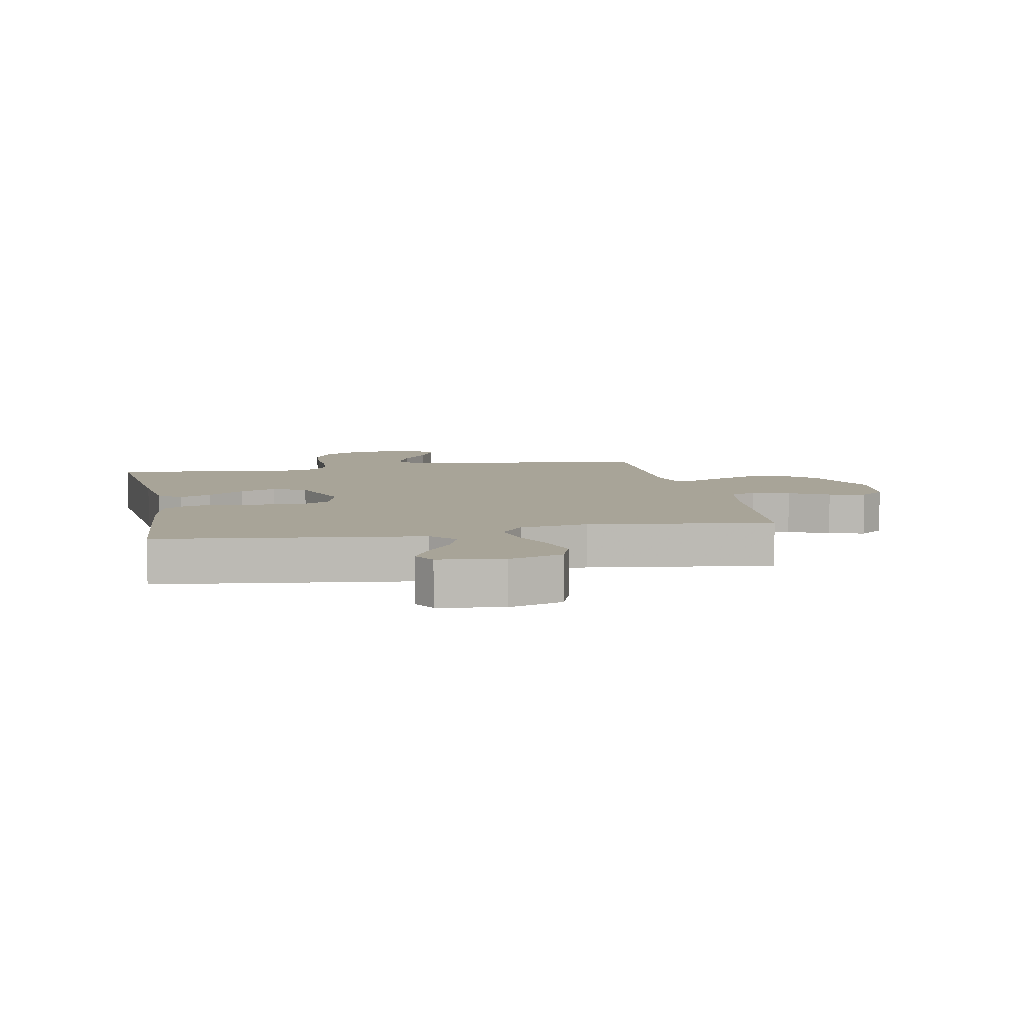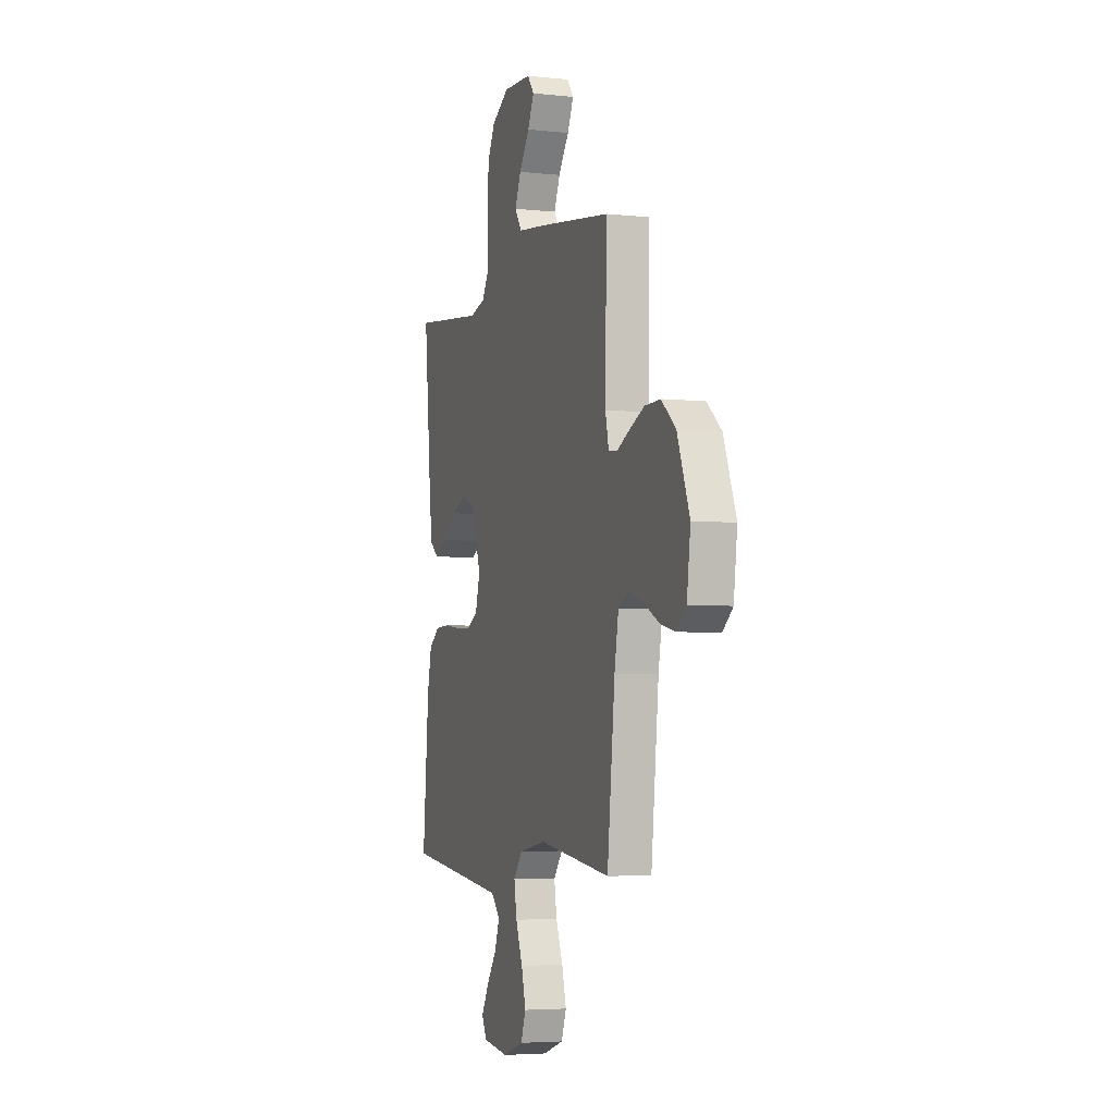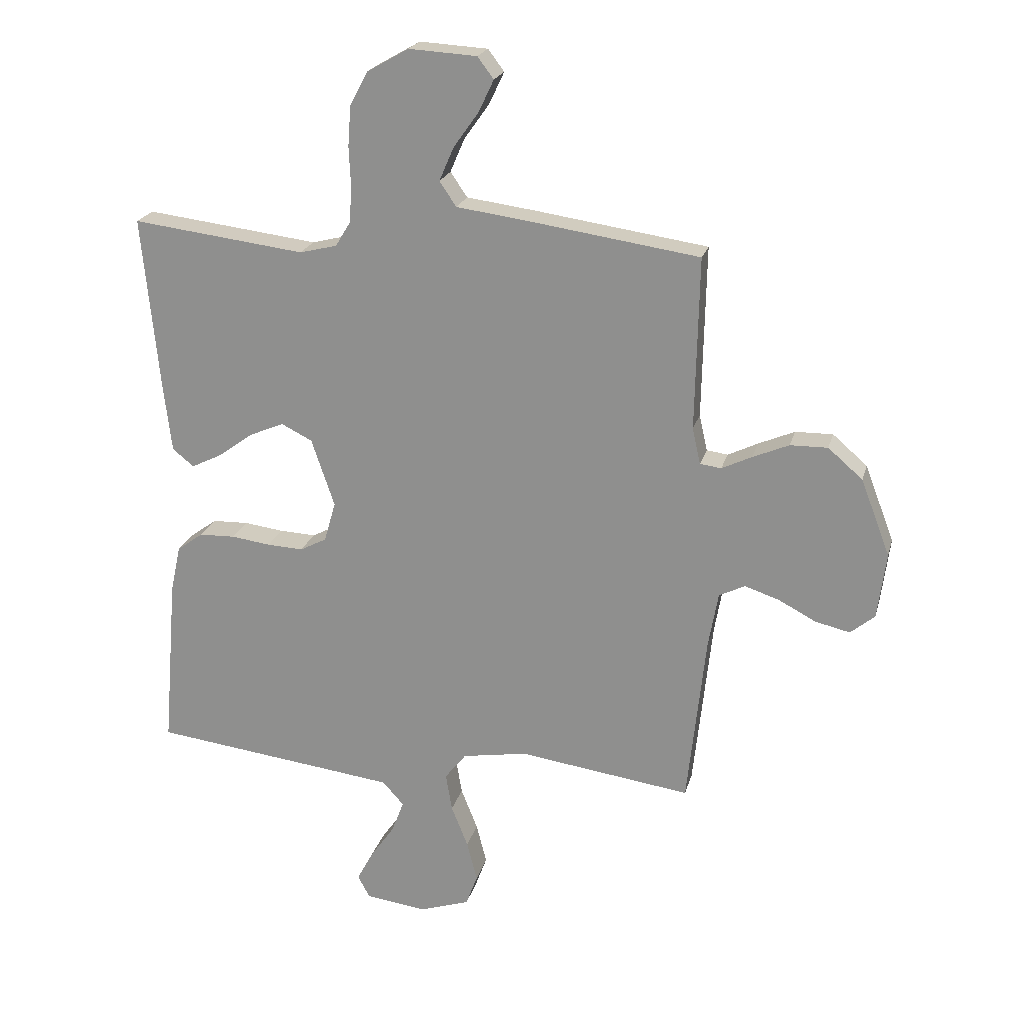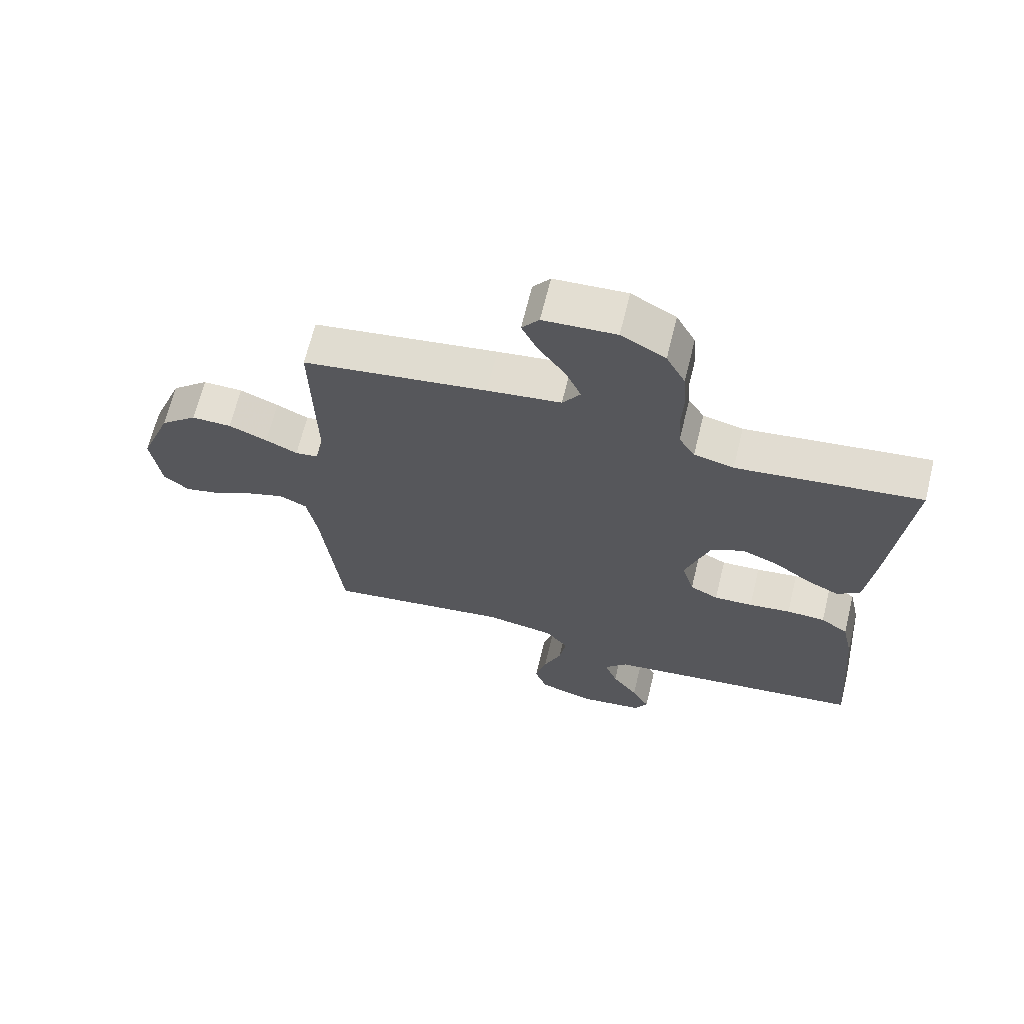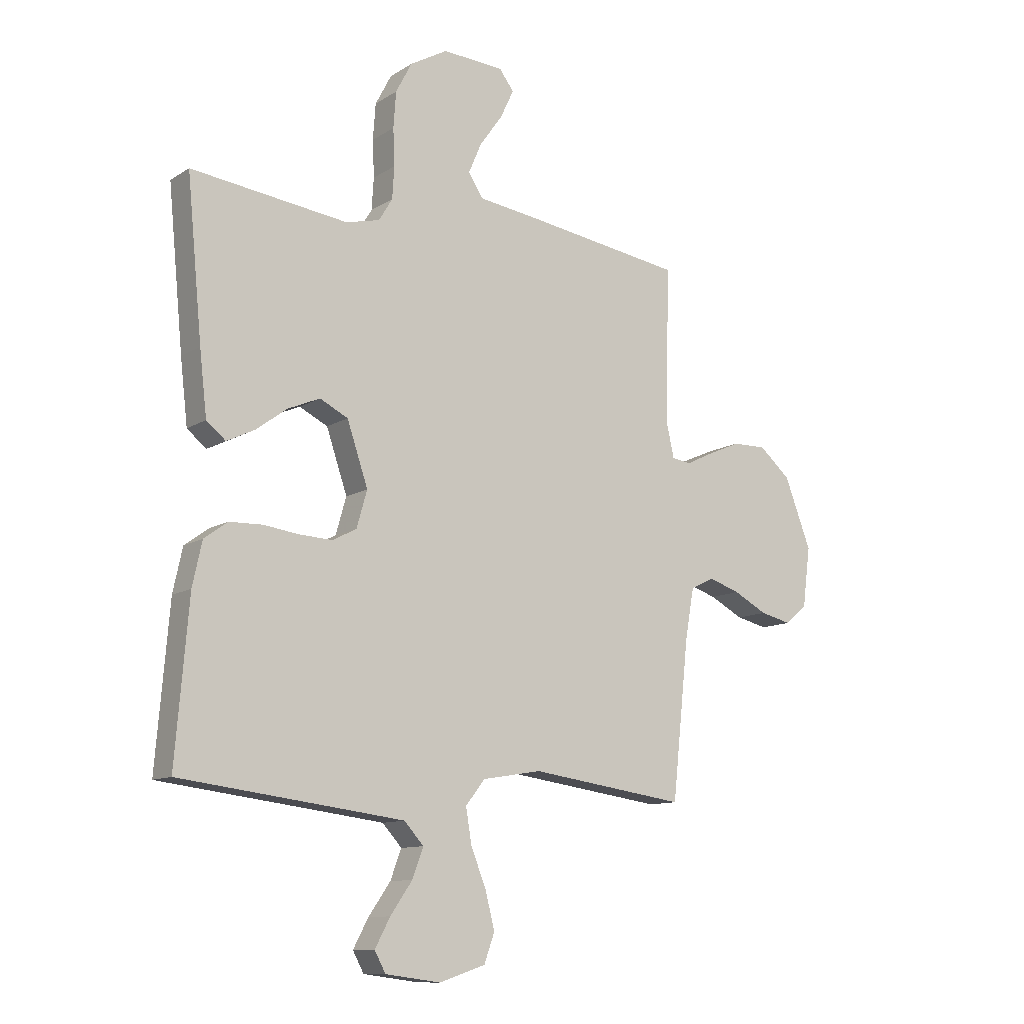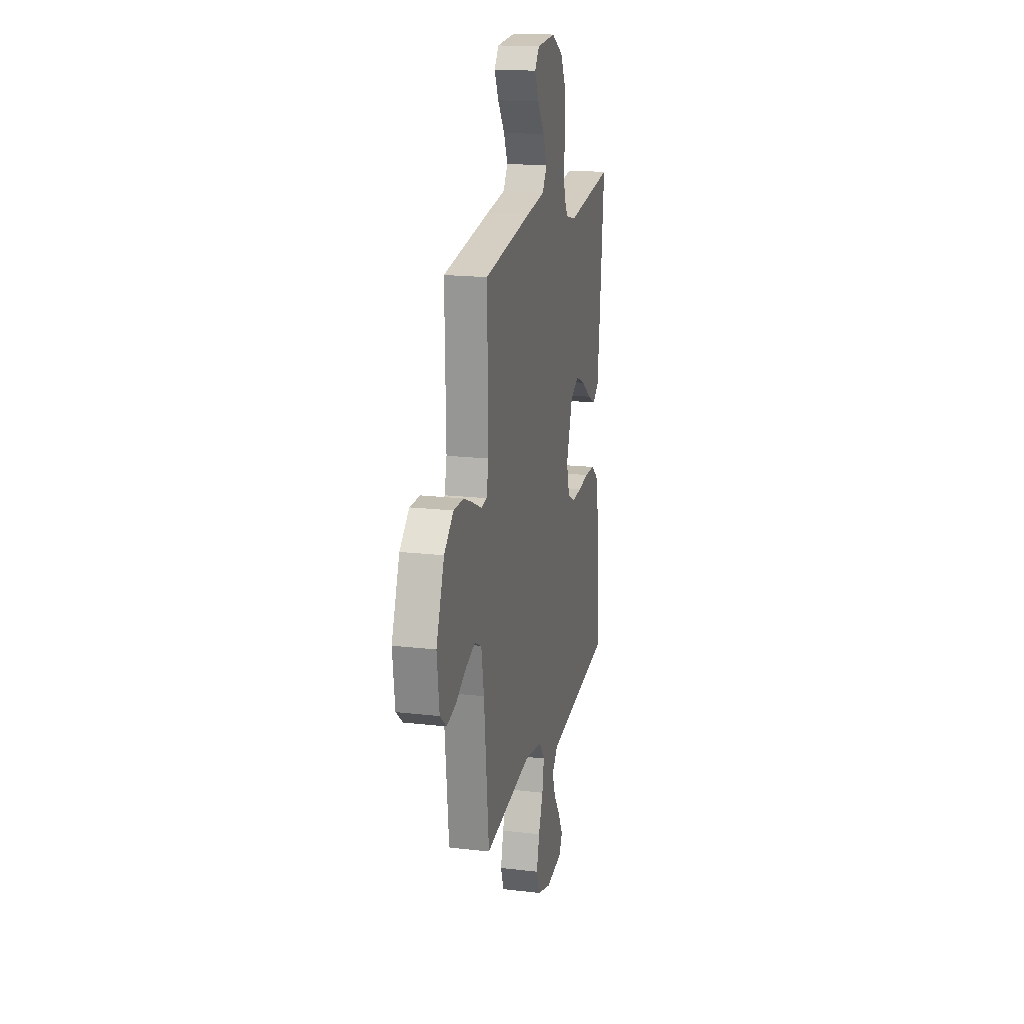
<metadata>
{"format":"obj","ext":"obj","renderer":"f3d","projection":"perspective","resolution":1024,"background":"white","views":[{"elev":7.0,"azim":168.8,"up":"+Y"},{"elev":-4.7,"azim":-108.9,"up":"+Z"},{"elev":21.5,"azim":-166.0,"up":"+Z"},{"elev":66.8,"azim":13.8,"up":"+Z"},{"elev":-11.2,"azim":145.7,"up":"+Z"},{"elev":18.1,"azim":-77.2,"up":"+Z"}]}
</metadata>
<code>
v -0.5 0.07 0.5
v -0.2 0.07 0.544
v -0.08 0.07 0.56
v -0.051 0.07 0.603
v -0.076 0.07 0.661
v -0.12 0.07 0.723
v -0.146 0.07 0.778
v -0.118 0.07 0.815
v 0 0.07 0.822
v 0.072 0.07 0.781
v 0.103 0.07 0.722
v 0.108 0.07 0.653
v 0.105 0.07 0.583
v 0.109 0.07 0.522
v 0.135 0.07 0.479
v 0.2 0.07 0.463
v 0.5 0.07 0.5
v 0.471 0.07 0.2
v 0.457 0.07 0.079
v 0.42 0.07 0.049
v 0.367 0.07 0.075
v 0.307 0.07 0.119
v 0.246 0.07 0.145
v 0.192 0.07 0.118
v 0.152 0.07 0
v 0.172 0.07 -0.07
v 0.218 0.07 -0.094
v 0.281 0.07 -0.091
v 0.349 0.07 -0.082
v 0.412 0.07 -0.084
v 0.457 0.07 -0.117
v 0.475 0.07 -0.2
v 0.5 0.07 -0.5
v 0.2 0.07 -0.537
v 0.072 0.07 -0.553
v 0.035 0.07 -0.594
v 0.056 0.07 -0.65
v 0.098 0.07 -0.71
v 0.127 0.07 -0.764
v 0.106 0.07 -0.803
v 0 0.07 -0.817
v -0.088 0.07 -0.788
v -0.108 0.07 -0.733
v -0.09 0.07 -0.663
v -0.061 0.07 -0.59
v -0.05 0.07 -0.524
v -0.087 0.07 -0.477
v -0.2 0.07 -0.458
v -0.5 0.07 -0.5
v -0.532 0.07 -0.2
v -0.549 0.07 -0.104
v -0.594 0.07 -0.082
v -0.654 0.07 -0.102
v -0.719 0.07 -0.136
v -0.779 0.07 -0.15
v -0.821 0.07 -0.115
v -0.836 0.07 0
v -0.785 0.07 0.133
v -0.725 0.07 0.185
v -0.66 0.07 0.184
v -0.597 0.07 0.157
v -0.545 0.07 0.132
v -0.508 0.07 0.137
v -0.494 0.07 0.2
v -0.5 0 0.5
v -0.2 0 0.544
v -0.08 0 0.56
v -0.051 0 0.603
v -0.076 0 0.661
v -0.12 0 0.723
v -0.146 0 0.778
v -0.118 0 0.815
v 0 0 0.822
v 0.072 0 0.781
v 0.103 0 0.722
v 0.108 0 0.653
v 0.105 0 0.583
v 0.109 0 0.522
v 0.135 0 0.479
v 0.2 0 0.463
v 0.5 0 0.5
v 0.471 0 0.2
v 0.457 0 0.079
v 0.42 0 0.049
v 0.367 0 0.075
v 0.307 0 0.119
v 0.246 0 0.145
v 0.192 0 0.118
v 0.152 0 0
v 0.172 0 -0.07
v 0.218 0 -0.094
v 0.281 0 -0.091
v 0.349 0 -0.082
v 0.412 0 -0.084
v 0.457 0 -0.117
v 0.475 0 -0.2
v 0.5 0 -0.5
v 0.2 0 -0.537
v 0.072 0 -0.553
v 0.035 0 -0.594
v 0.056 0 -0.65
v 0.098 0 -0.71
v 0.127 0 -0.764
v 0.106 0 -0.803
v 0 0 -0.817
v -0.088 0 -0.788
v -0.108 0 -0.733
v -0.09 0 -0.663
v -0.061 0 -0.59
v -0.05 0 -0.524
v -0.087 0 -0.477
v -0.2 0 -0.458
v -0.5 0 -0.5
v -0.532 0 -0.2
v -0.549 0 -0.104
v -0.594 0 -0.082
v -0.654 0 -0.102
v -0.719 0 -0.136
v -0.779 0 -0.15
v -0.821 0 -0.115
v -0.836 0 0
v -0.785 0 0.133
v -0.725 0 0.185
v -0.66 0 0.184
v -0.597 0 0.157
v -0.545 0 0.132
v -0.508 0 0.137
v -0.494 0 0.2
f 60 61 62
f 59 60 62
f 58 59 62
f 57 58 62
f 56 57 62
f 55 56 62
f 54 55 62
f 53 54 62
f 52 53 62 63
f 51 52 63
f 50 51 63 64
f 48 49 50 64
f 43 44 45
f 42 43 45
f 41 42 45
f 40 41 45
f 39 40 45
f 38 39 45
f 37 38 45
f 36 37 45 46
f 35 36 46 47
f 32 33 34
f 31 32 34
f 30 31 34
f 29 30 34
f 28 29 34
f 34 35 47
f 28 34 47
f 27 28 47
f 20 21 22
f 19 20 22
f 18 19 22
f 17 18 22
f 16 17 22
f 15 16 22 23
f 14 15 23 24
f 11 12 13
f 10 11 13
f 9 10 13
f 8 9 13
f 7 8 13
f 6 7 13
f 5 6 13
f 4 5 13 14
f 14 24 25
f 4 14 25
f 3 4 25
f 3 25 26
f 2 3 26
f 1 2 26
f 64 1 26
f 47 48 64
f 27 47 64
f 26 27 64
f 126 125 124
f 126 124 123
f 126 123 122
f 126 122 121
f 126 121 120
f 126 120 119
f 126 119 118
f 126 118 117
f 127 126 117 116
f 127 116 115
f 128 127 115 114
f 128 114 113 112
f 109 108 107
f 109 107 106
f 109 106 105
f 109 105 104
f 109 104 103
f 109 103 102
f 109 102 101
f 110 109 101 100
f 111 110 100 99
f 98 97 96
f 98 96 95
f 98 95 94
f 98 94 93
f 98 93 92
f 111 99 98
f 111 98 92
f 111 92 91
f 86 85 84
f 86 84 83
f 86 83 82
f 86 82 81
f 86 81 80
f 87 86 80 79
f 88 87 79 78
f 77 76 75
f 77 75 74
f 77 74 73
f 77 73 72
f 77 72 71
f 77 71 70
f 77 70 69
f 78 77 69 68
f 89 88 78
f 89 78 68
f 89 68 67
f 90 89 67
f 90 67 66
f 90 66 65
f 90 65 128
f 128 112 111
f 128 111 91
f 128 91 90
f 1 65 66 2
f 2 66 67 3
f 3 67 68 4
f 4 68 69 5
f 5 69 70 6
f 6 70 71 7
f 7 71 72 8
f 8 72 73 9
f 9 73 74 10
f 10 74 75 11
f 11 75 76 12
f 12 76 77 13
f 13 77 78 14
f 14 78 79 15
f 15 79 80 16
f 16 80 81 17
f 17 81 82 18
f 18 82 83 19
f 19 83 84 20
f 20 84 85 21
f 21 85 86 22
f 22 86 87 23
f 23 87 88 24
f 24 88 89 25
f 25 89 90 26
f 26 90 91 27
f 27 91 92 28
f 28 92 93 29
f 29 93 94 30
f 30 94 95 31
f 31 95 96 32
f 32 96 97 33
f 33 97 98 34
f 34 98 99 35
f 35 99 100 36
f 36 100 101 37
f 37 101 102 38
f 38 102 103 39
f 39 103 104 40
f 40 104 105 41
f 41 105 106 42
f 42 106 107 43
f 43 107 108 44
f 44 108 109 45
f 45 109 110 46
f 46 110 111 47
f 47 111 112 48
f 48 112 113 49
f 49 113 114 50
f 50 114 115 51
f 51 115 116 52
f 52 116 117 53
f 53 117 118 54
f 54 118 119 55
f 55 119 120 56
f 56 120 121 57
f 57 121 122 58
f 58 122 123 59
f 59 123 124 60
f 60 124 125 61
f 61 125 126 62
f 62 126 127 63
f 63 127 128 64
f 64 128 65 1

</code>
